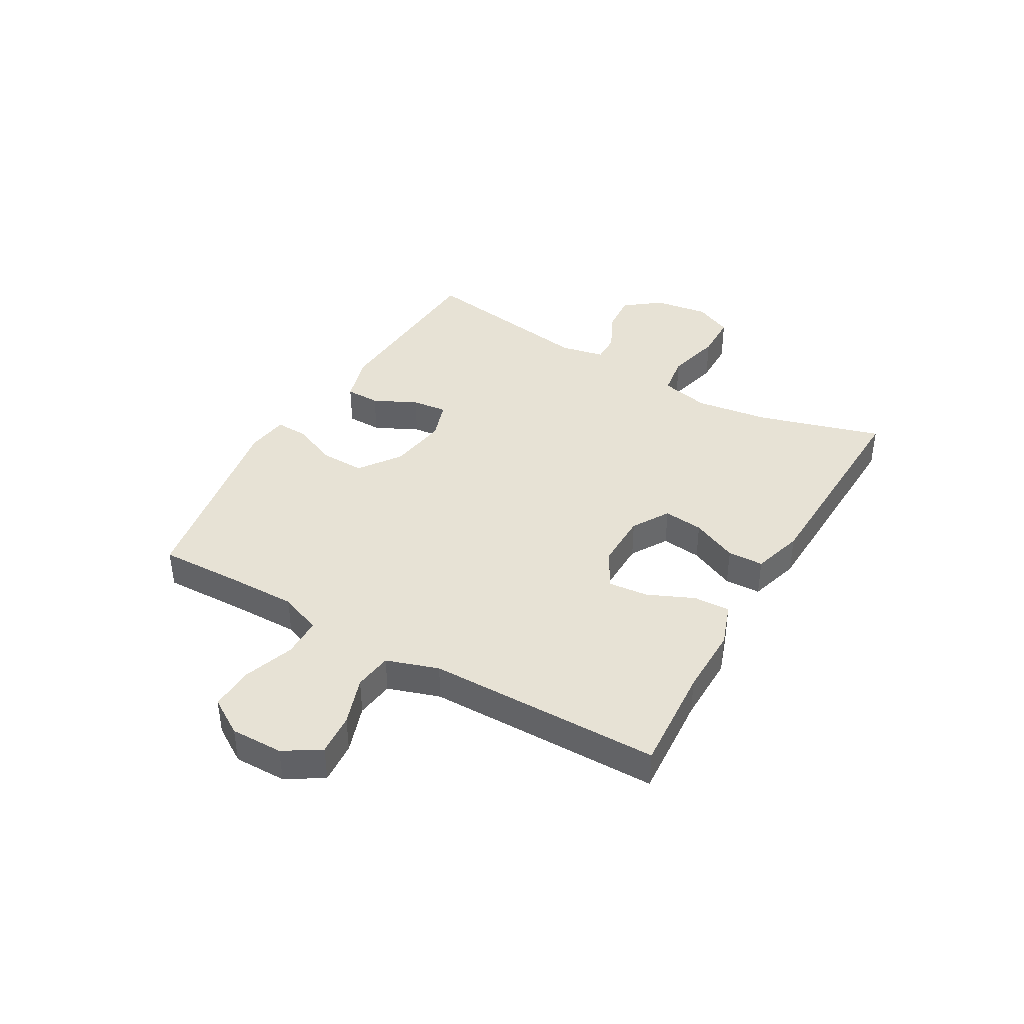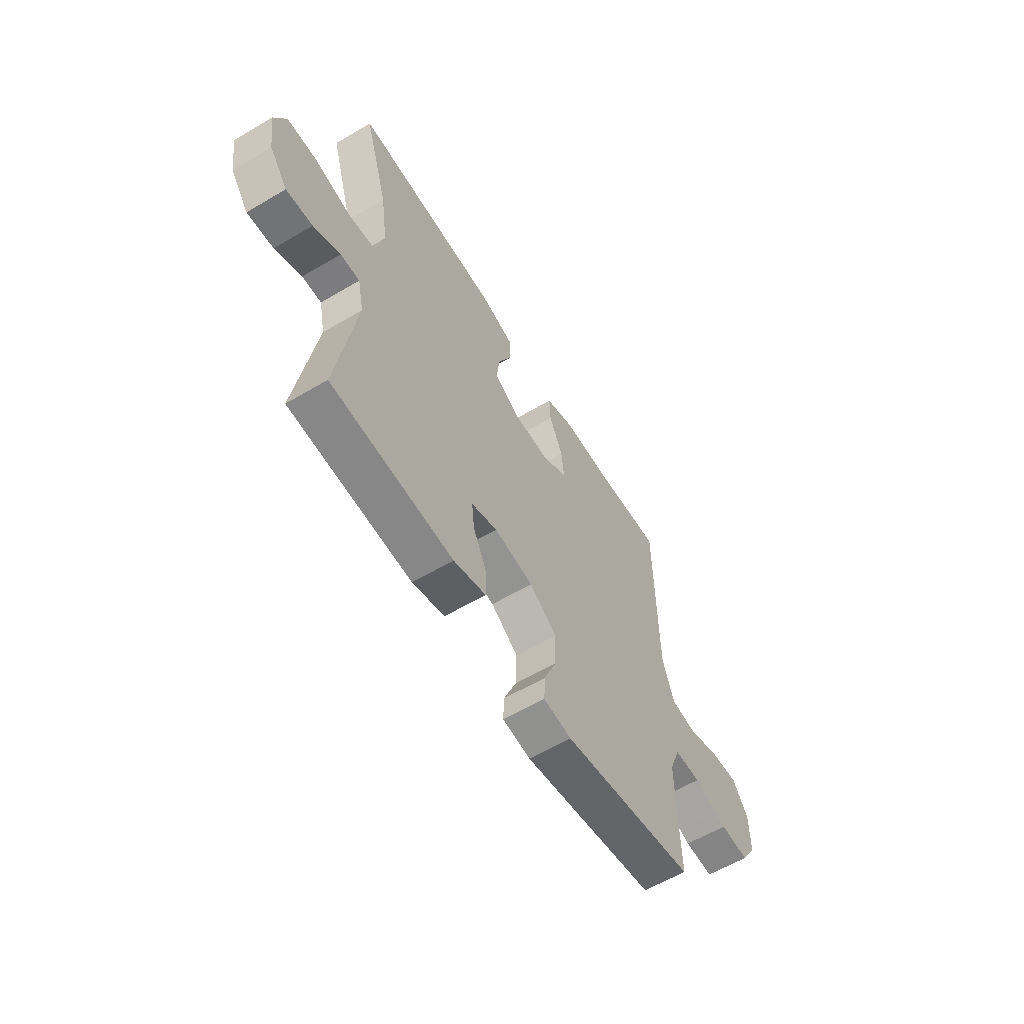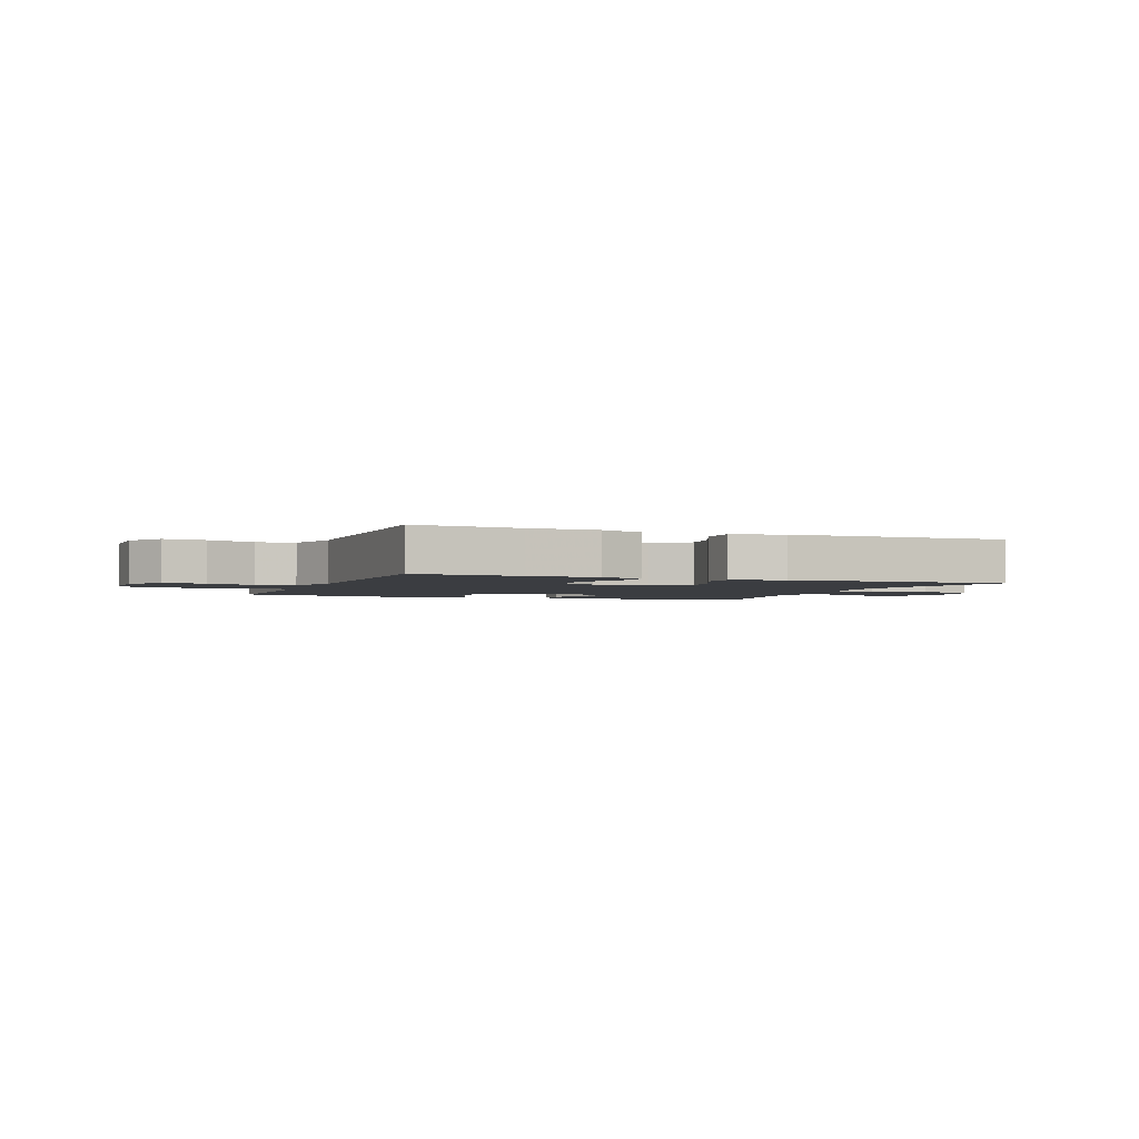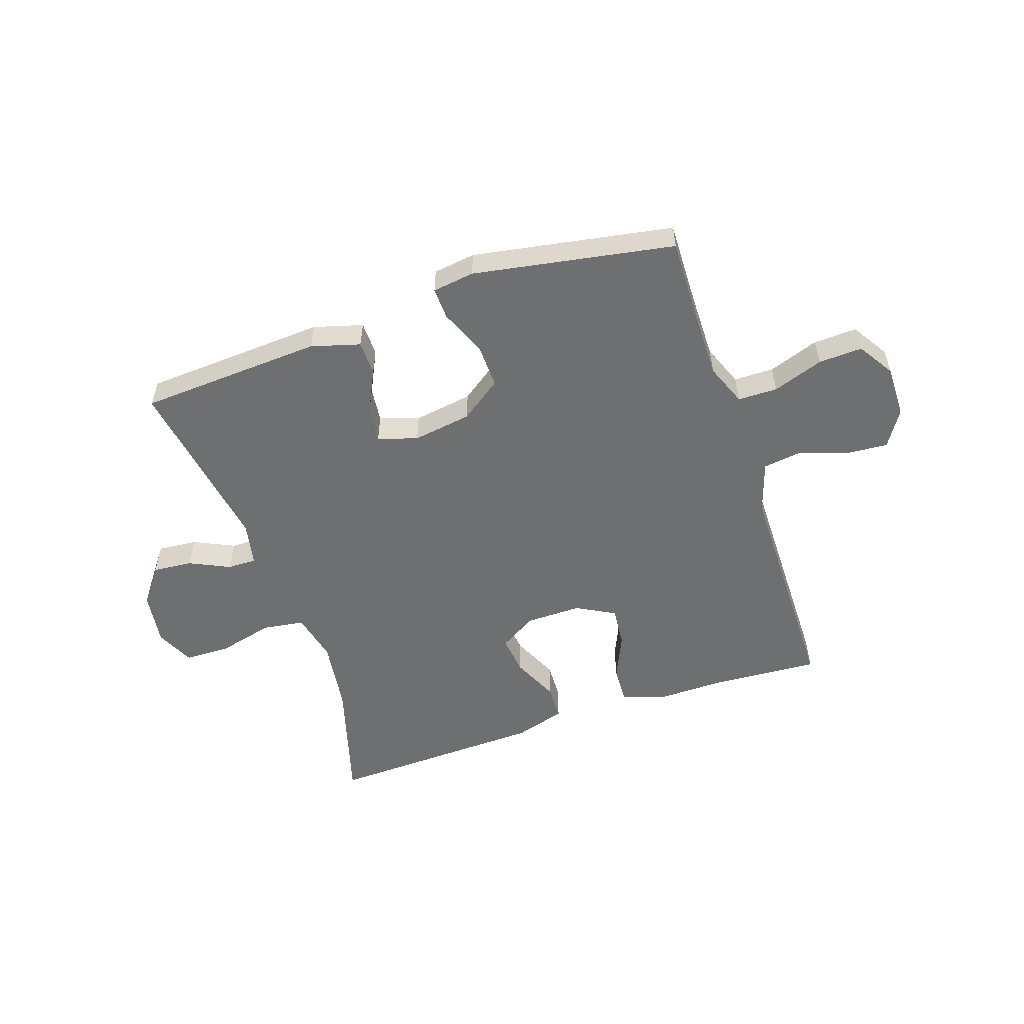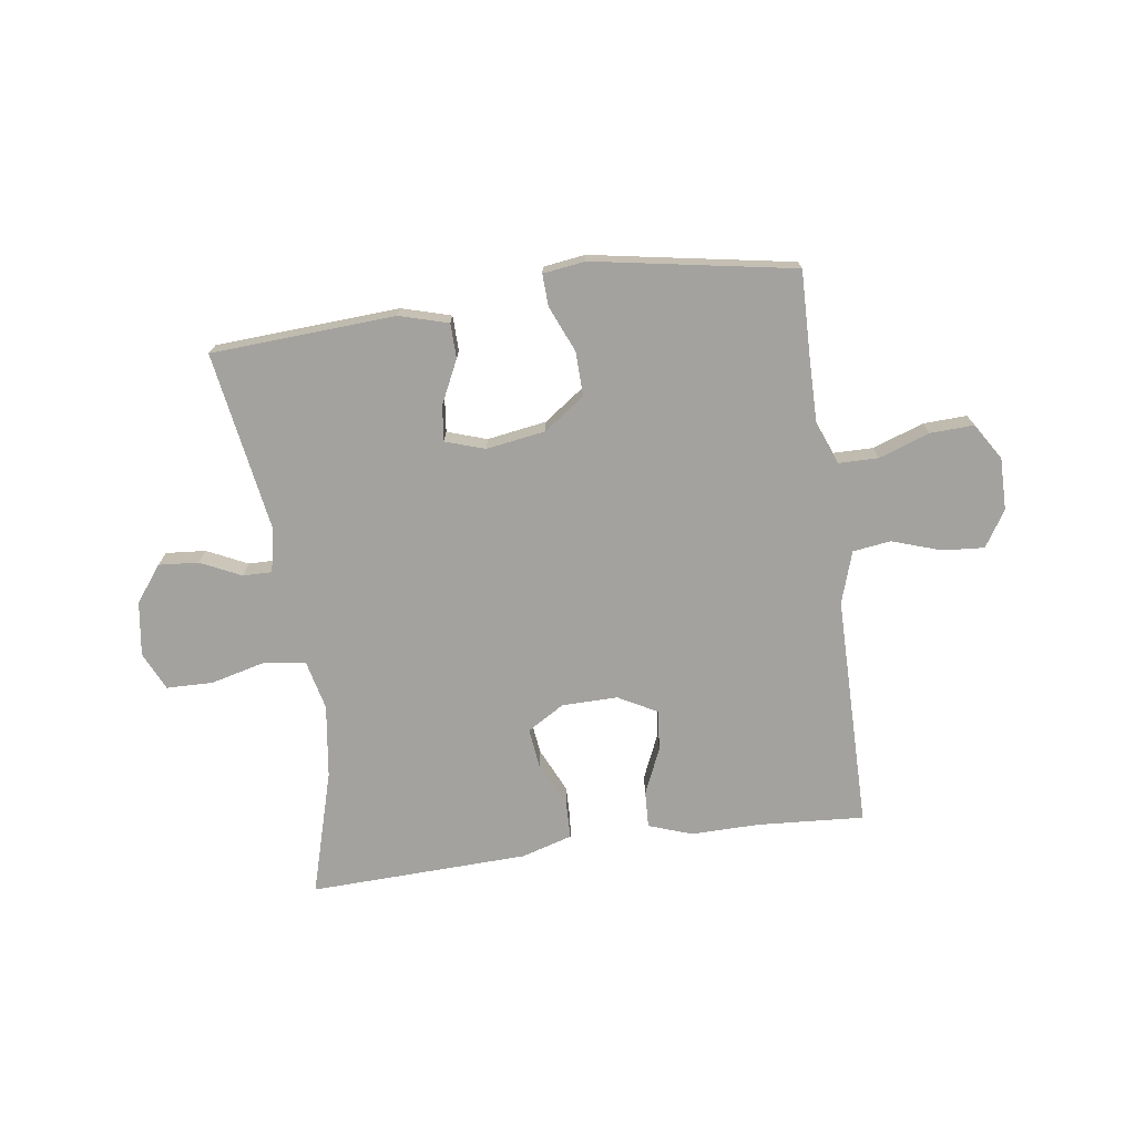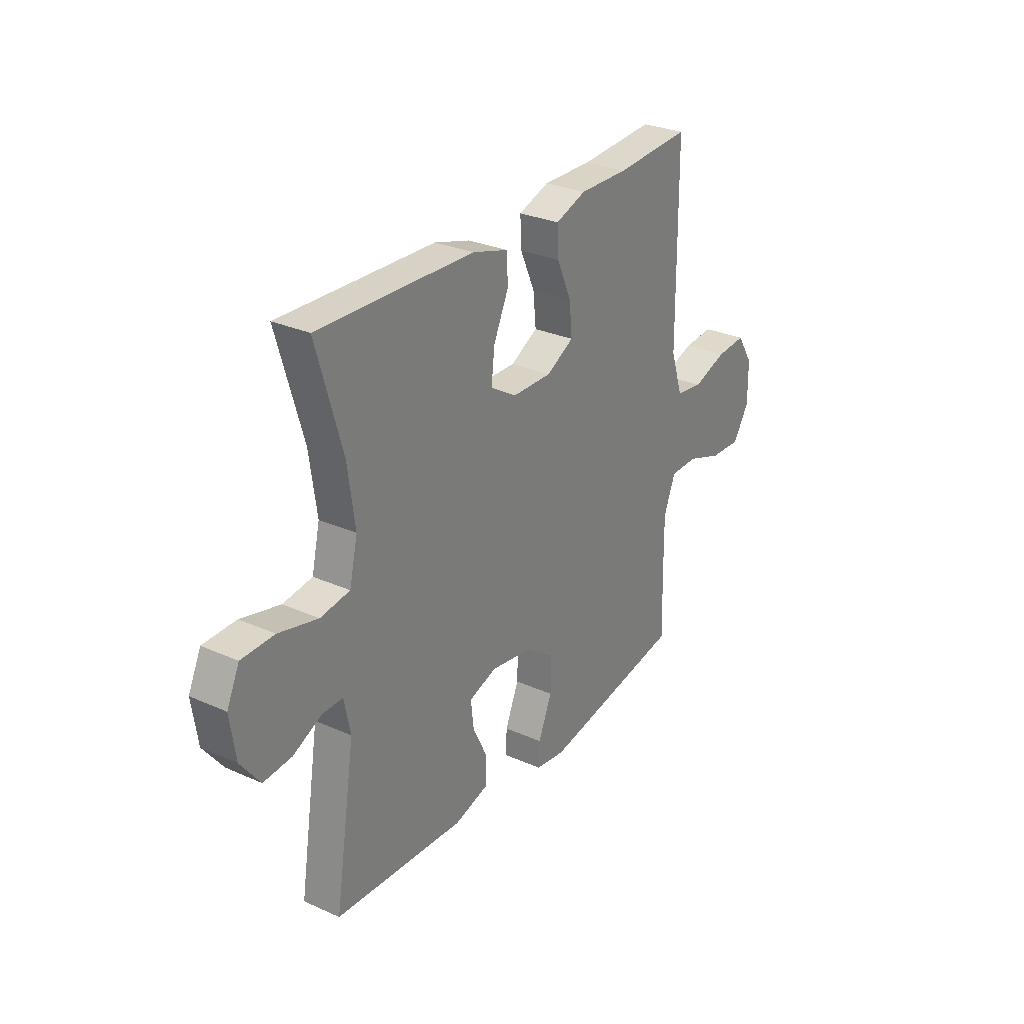
<metadata>
{"format":"obj","ext":"obj","renderer":"f3d","projection":"perspective","resolution":1024,"background":"white","views":[{"elev":40.2,"azim":-60.0,"up":"+Y"},{"elev":-59.8,"azim":121.2,"up":"+Z"},{"elev":-2.5,"azim":-21.4,"up":"+Y"},{"elev":-54.6,"azim":-161.2,"up":"+Y"},{"elev":-72.6,"azim":-171.8,"up":"+Y"},{"elev":28.7,"azim":123.8,"up":"+Z"}]}
</metadata>
<code>
v 0.5 0.07 -0.5
v 0.177 0.07 -0.518
v 0.091 0.07 -0.493
v 0.09 0.07 -0.432
v 0.127 0.07 -0.356
v 0.134 0.07 -0.294
v 0.065 0.07 -0.271
v -0.039 0.07 -0.287
v -0.111 0.07 -0.338
v -0.109 0.07 -0.416
v -0.075 0.07 -0.497
v -0.073 0.07 -0.553
v -0.147 0.07 -0.563
v -0.5 0.07 -0.5
v -0.496 0.07 -0.35
v -0.495 0.07 -0.235
v -0.524 0.07 -0.161
v -0.594 0.07 -0.16
v -0.683 0.07 -0.191
v -0.76 0.07 -0.194
v -0.8 0.07 -0.13
v -0.799 0.07 -0.038
v -0.759 0.07 0.025
v -0.685 0.07 0.019
v -0.6 0.07 -0.01
v -0.533 0.07 -0.001
v -0.503 0.07 0.09
v -0.502 0.07 0.227
v -0.5 0.07 0.5
v -0.313 0.07 0.487
v -0.192 0.07 0.488
v -0.116 0.07 0.461
v -0.119 0.07 0.397
v -0.155 0.07 0.316
v -0.162 0.07 0.245
v -0.094 0.07 0.208
v 0.004 0.07 0.209
v 0.069 0.07 0.248
v 0.061 0.07 0.318
v 0.024 0.07 0.399
v 0.026 0.07 0.462
v 0.115 0.07 0.488
v 0.5 0.07 0.5
v 0.436 0.07 0.281
v 0.418 0.07 0.153
v 0.438 0.07 0.066
v 0.511 0.07 0.055
v 0.608 0.07 0.079
v 0.689 0.07 0.077
v 0.72 0.07 0.01
v 0.706 0.07 -0.085
v 0.658 0.07 -0.148
v 0.588 0.07 -0.142
v 0.517 0.07 -0.108
v 0.466 0.07 -0.107
v 0.45 0.07 -0.184
v 0.5 0 -0.5
v 0.177 0 -0.518
v 0.091 0 -0.493
v 0.09 0 -0.432
v 0.127 0 -0.356
v 0.134 0 -0.294
v 0.065 0 -0.271
v -0.039 0 -0.287
v -0.111 0 -0.338
v -0.109 0 -0.416
v -0.075 0 -0.497
v -0.073 0 -0.553
v -0.147 0 -0.563
v -0.5 0 -0.5
v -0.496 0 -0.35
v -0.495 0 -0.235
v -0.524 0 -0.161
v -0.594 0 -0.16
v -0.683 0 -0.191
v -0.76 0 -0.194
v -0.8 0 -0.13
v -0.799 0 -0.038
v -0.759 0 0.025
v -0.685 0 0.019
v -0.6 0 -0.01
v -0.533 0 -0.001
v -0.503 0 0.09
v -0.502 0 0.227
v -0.5 0 0.5
v -0.313 0 0.487
v -0.192 0 0.488
v -0.116 0 0.461
v -0.119 0 0.397
v -0.155 0 0.316
v -0.162 0 0.245
v -0.094 0 0.208
v 0.004 0 0.209
v 0.069 0 0.248
v 0.061 0 0.318
v 0.024 0 0.399
v 0.026 0 0.462
v 0.115 0 0.488
v 0.5 0 0.5
v 0.436 0 0.281
v 0.418 0 0.153
v 0.438 0 0.066
v 0.511 0 0.055
v 0.608 0 0.079
v 0.689 0 0.077
v 0.72 0 0.01
v 0.706 0 -0.085
v 0.658 0 -0.148
v 0.588 0 -0.142
v 0.517 0 -0.108
v 0.466 0 -0.107
v 0.45 0 -0.184
f 52 53 54
f 51 52 54
f 50 51 54
f 49 50 54
f 48 49 54
f 47 48 54
f 46 47 54 55
f 45 46 55 56
f 42 43 44
f 41 42 44
f 40 41 44
f 39 40 44
f 38 39 44 45
f 37 38 45 56
f 32 33 34
f 31 32 34
f 30 31 34
f 30 34 35
f 29 30 35
f 28 29 35
f 27 28 35
f 26 27 35 36
f 23 24 25
f 22 23 25
f 21 22 25
f 20 21 25
f 19 20 25
f 18 19 25
f 17 18 25 26
f 36 37 56
f 26 36 56
f 17 26 56
f 16 17 56
f 13 14 15
f 12 13 15
f 11 12 15
f 10 11 15
f 3 4 5
f 2 3 5
f 1 2 5
f 56 1 5
f 56 5 6
f 9 10 15 16
f 8 9 16
f 7 8 16 56
f 6 7 56
f 110 109 108
f 110 108 107
f 110 107 106
f 110 106 105
f 110 105 104
f 110 104 103
f 111 110 103 102
f 112 111 102 101
f 100 99 98
f 100 98 97
f 100 97 96
f 100 96 95
f 101 100 95 94
f 112 101 94 93
f 90 89 88
f 90 88 87
f 90 87 86
f 91 90 86
f 91 86 85
f 91 85 84
f 91 84 83
f 92 91 83 82
f 81 80 79
f 81 79 78
f 81 78 77
f 81 77 76
f 81 76 75
f 81 75 74
f 82 81 74 73
f 112 93 92
f 112 92 82
f 112 82 73
f 112 73 72
f 71 70 69
f 71 69 68
f 71 68 67
f 71 67 66
f 61 60 59
f 61 59 58
f 61 58 57
f 61 57 112
f 62 61 112
f 72 71 66 65
f 72 65 64
f 112 72 64 63
f 112 63 62
f 1 57 58 2
f 2 58 59 3
f 3 59 60 4
f 4 60 61 5
f 5 61 62 6
f 6 62 63 7
f 7 63 64 8
f 8 64 65 9
f 9 65 66 10
f 10 66 67 11
f 11 67 68 12
f 12 68 69 13
f 13 69 70 14
f 14 70 71 15
f 15 71 72 16
f 16 72 73 17
f 17 73 74 18
f 18 74 75 19
f 19 75 76 20
f 20 76 77 21
f 21 77 78 22
f 22 78 79 23
f 23 79 80 24
f 24 80 81 25
f 25 81 82 26
f 26 82 83 27
f 27 83 84 28
f 28 84 85 29
f 29 85 86 30
f 30 86 87 31
f 31 87 88 32
f 32 88 89 33
f 33 89 90 34
f 34 90 91 35
f 35 91 92 36
f 36 92 93 37
f 37 93 94 38
f 38 94 95 39
f 39 95 96 40
f 40 96 97 41
f 41 97 98 42
f 42 98 99 43
f 43 99 100 44
f 44 100 101 45
f 45 101 102 46
f 46 102 103 47
f 47 103 104 48
f 48 104 105 49
f 49 105 106 50
f 50 106 107 51
f 51 107 108 52
f 52 108 109 53
f 53 109 110 54
f 54 110 111 55
f 55 111 112 56
f 56 112 57 1

</code>
